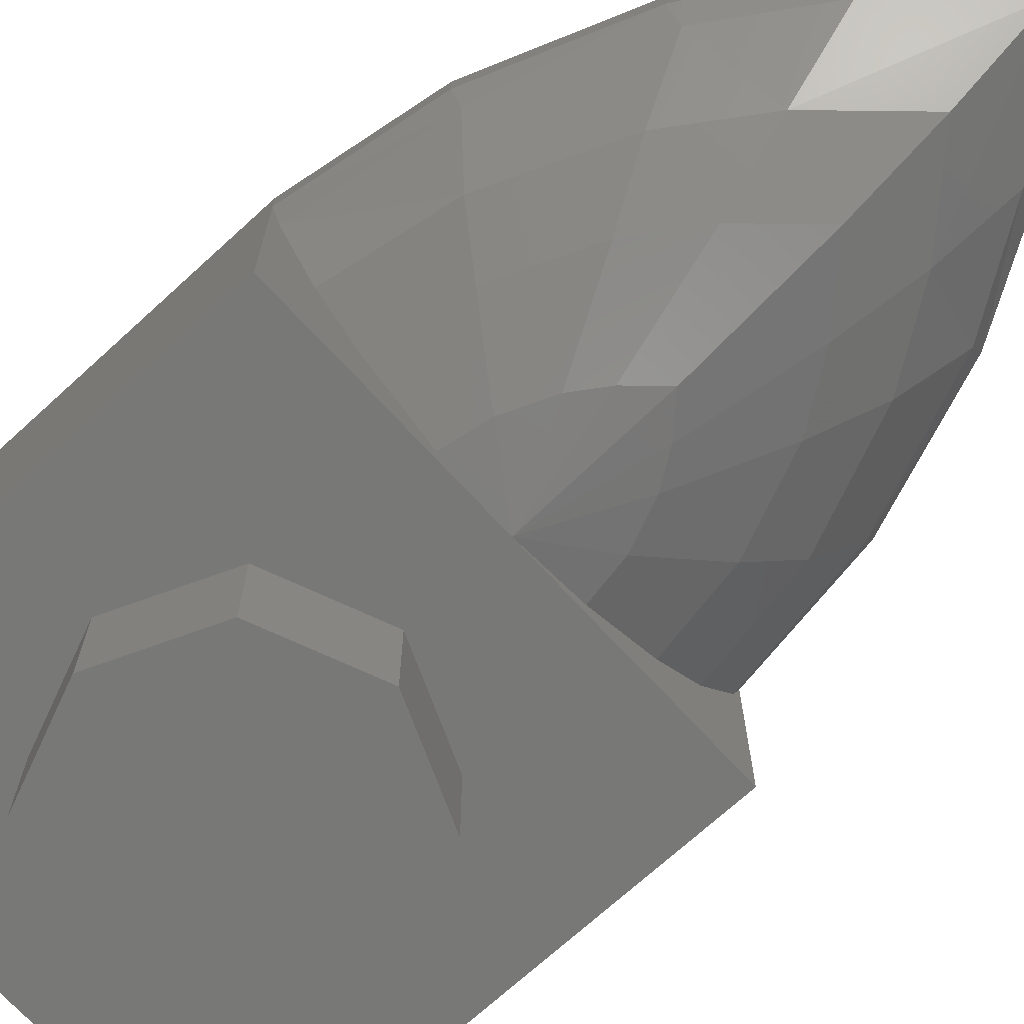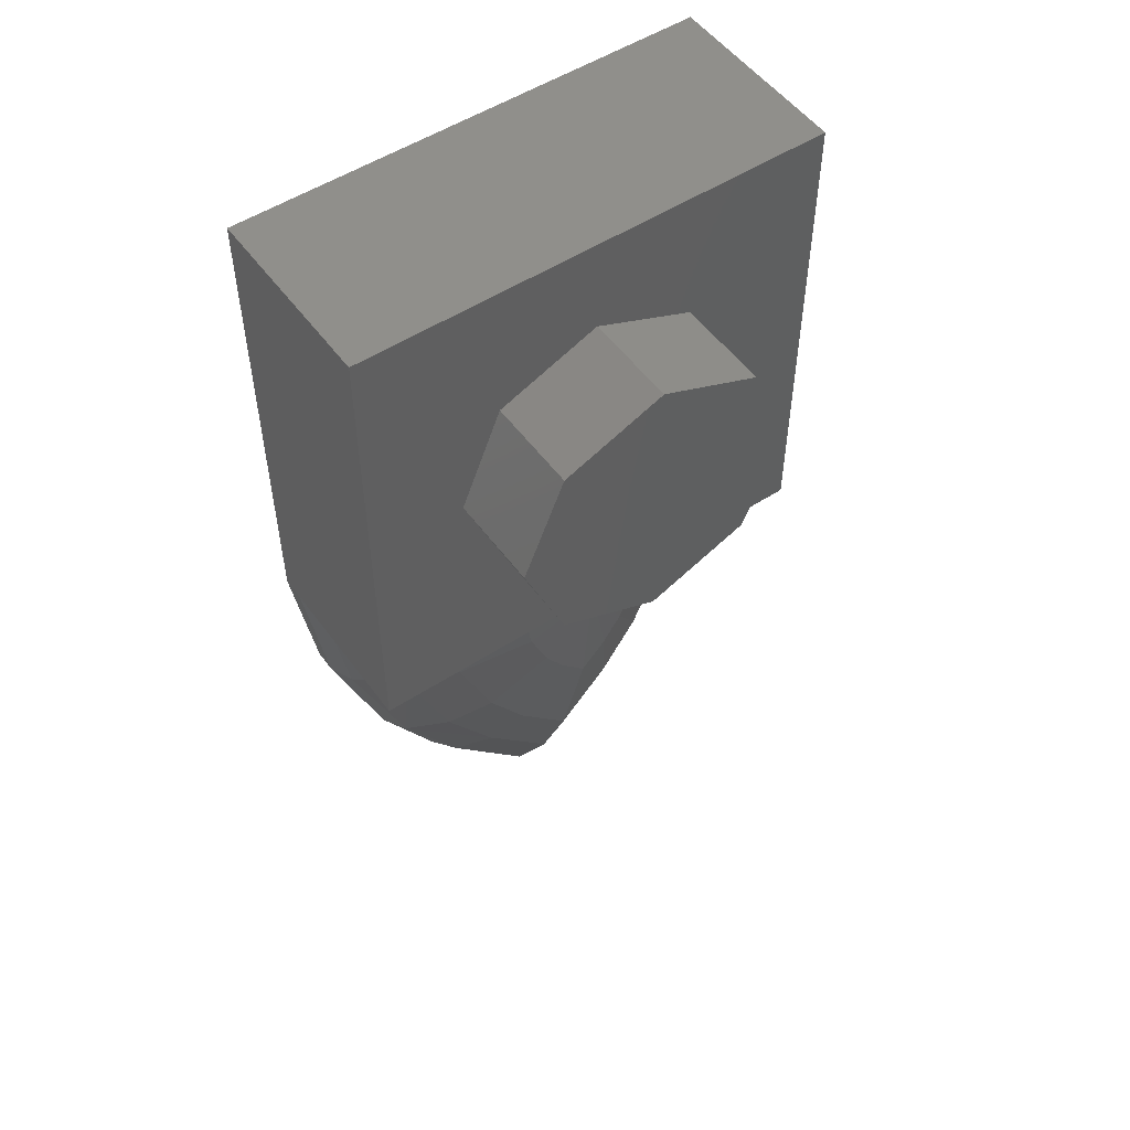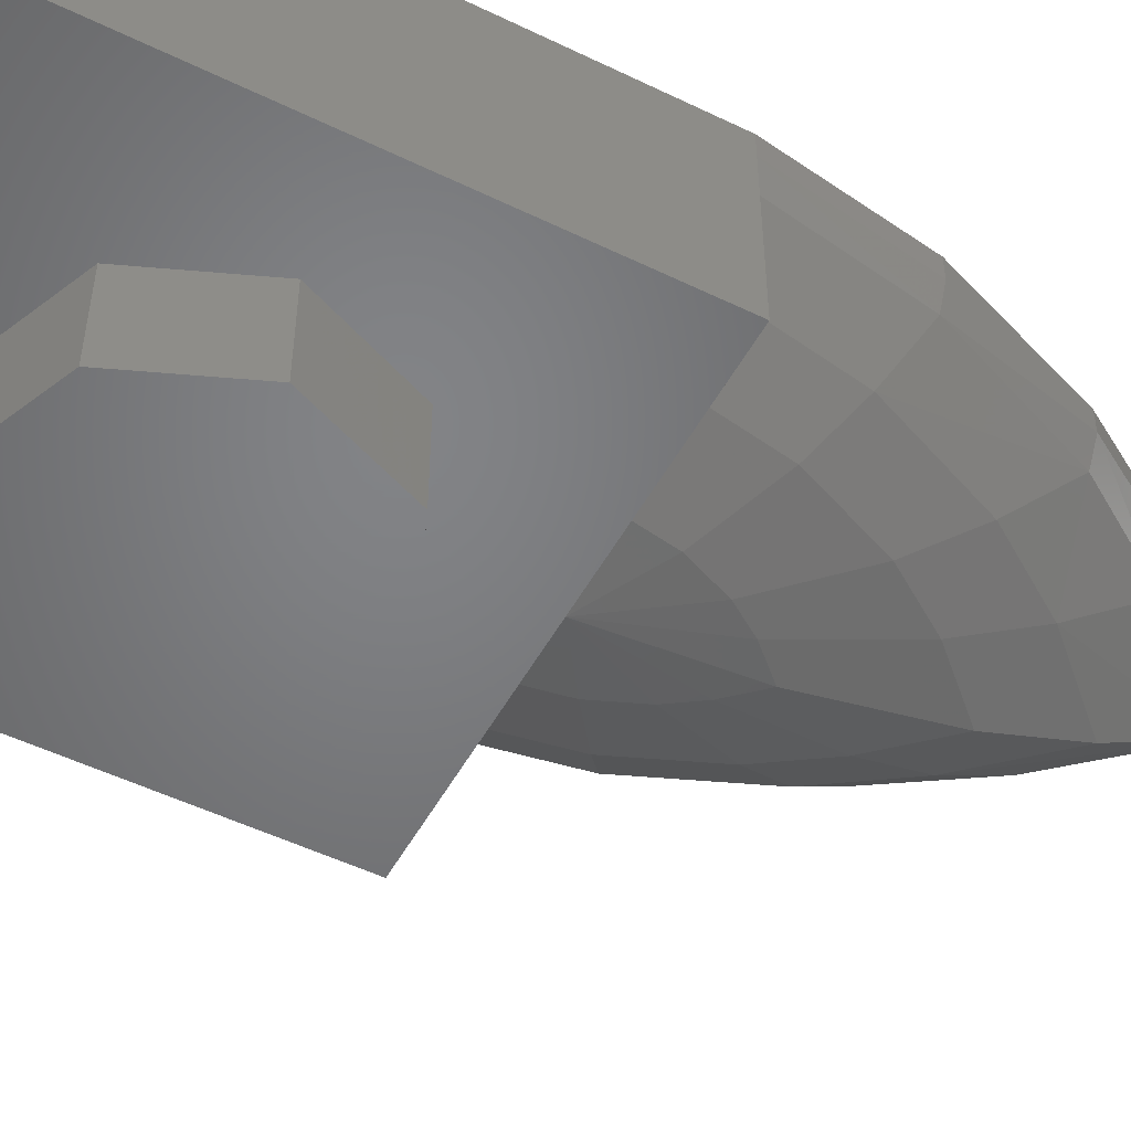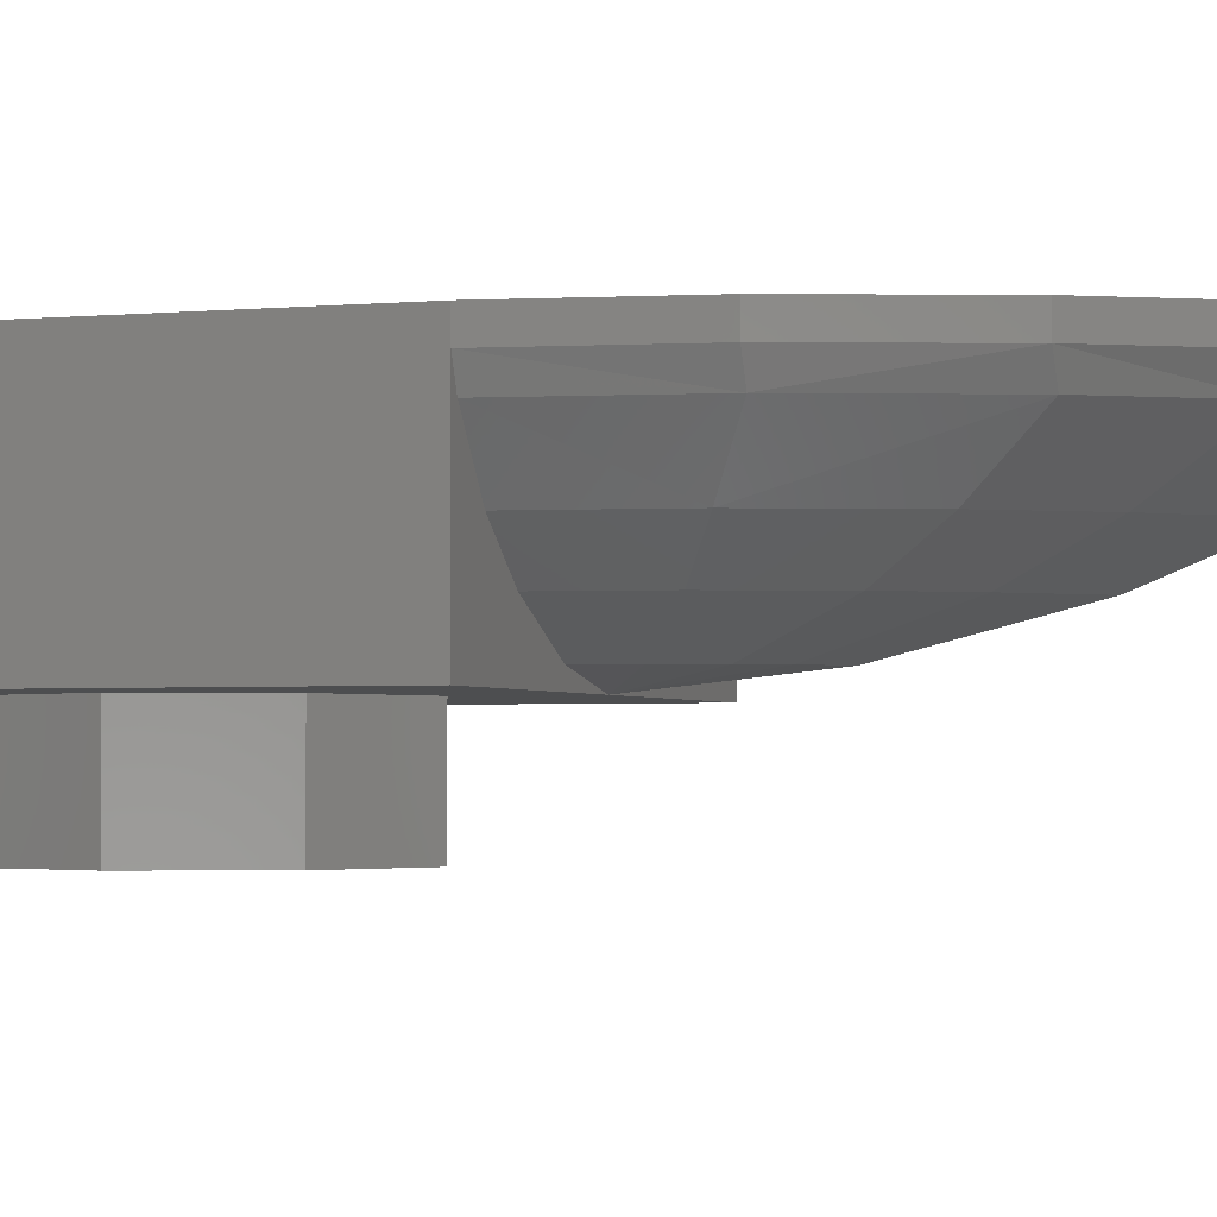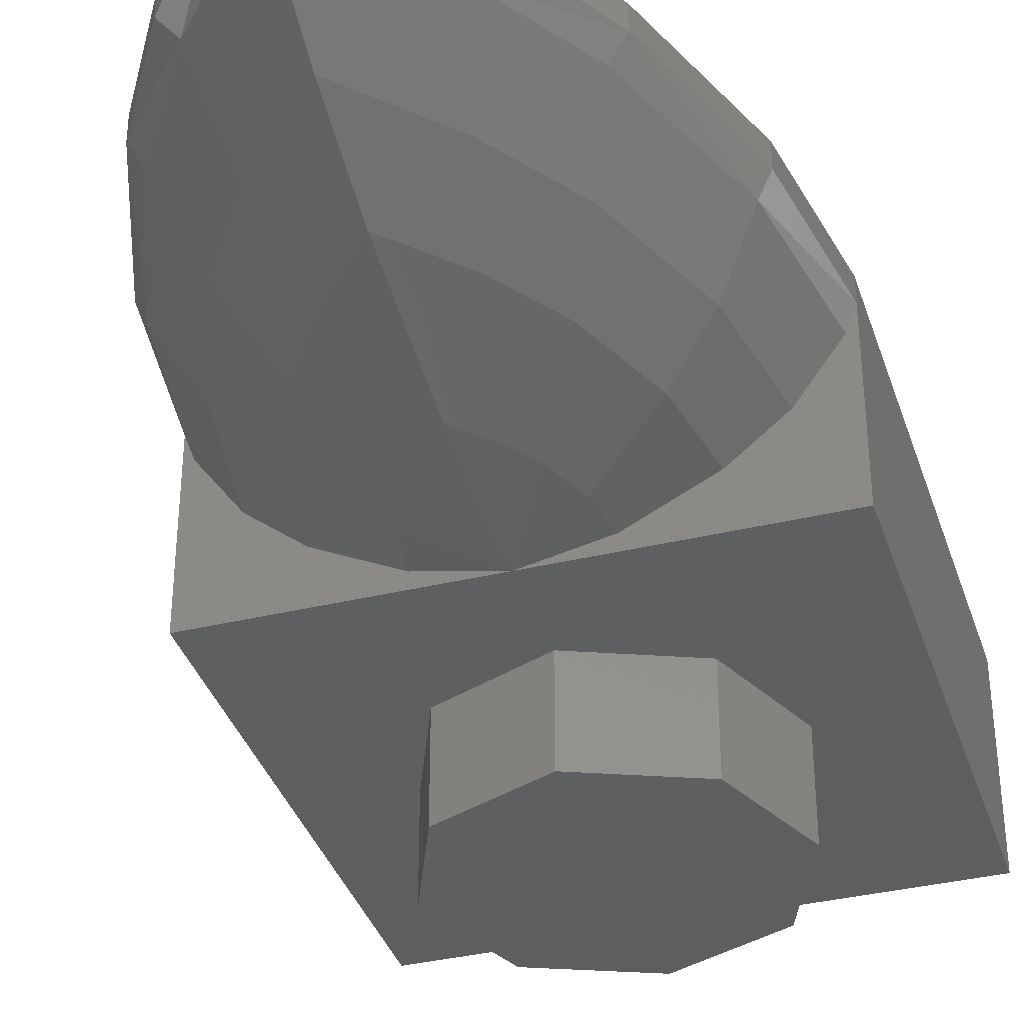
<metadata>
{"format":"stl","ext":"stl","renderer":"f3d","projection":"perspective","resolution":1024,"background":"white","views":[{"elev":-70.5,"azim":132.5,"up":"+Y"},{"elev":52.2,"azim":-35.1,"up":"+Z"},{"elev":-51.1,"azim":62.1,"up":"+Y"},{"elev":-2.5,"azim":109.1,"up":"+Y"},{"elev":-36.7,"azim":-162.7,"up":"+Y"}]}
</metadata>
<code>
# stl→obj: 111 verts, 201 faces
v 0 0 -0.4
v 0.12 0.025 -0.4
v 0.4 0 -0.4
v -0.4 0 -0.4
v -0.4 0.28 -0.4
v -0.385 0.24 -0.4
v -0.12 0.025 -0.4
v 0.24 0.085 -0.4
v -0.32 0.15 -0.4
v -0.24 0.085 -0.4
v 0.32 0.15 -0.4
v 0.385 0.24 -0.4
v -0.4 0.32 -0.4
v -0.24 0.32 -0.24
v -0.24 0.32 -0.4
v 0.24 0.32 -0.4
v 0.24 0.32 -0.24
v 0.4 0.32 -0.4
v 0.4 0.28 -0.4
v -0.045 0.025 -0.592
v 0 0.025 -0.64
v 0.045 0.025 -0.592
v 0.07752 0.025 -0.544
v -0.1075 0.025 -0.472
v -0.07752 0.025 -0.544
v 0.1075 0.025 -0.472
v 0 0.24 -1.2
v 0 0.15 -1.04
v -0.12 0.15 -0.912
v 0.1444 0.24 -1.04
v 0.12 0.15 -0.912
v 0.04 0.28 -1.2
v -0.04 0.28 -1.2
v -0.1444 0.24 -1.04
v 0.175 0.28 -1.04
v -0.3625 0.28 -0.64
v -0.3449 0.24 -0.64
v 0.3449 0.24 -0.64
v 0.2486 0.24 -0.88
v -0.2067 0.15 -0.784
v -0.2486 0.24 -0.88
v -0.175 0.28 -1.04
v 0.2725 0.28 -0.88
v -0.2725 0.28 -0.88
v 0.2067 0.15 -0.784
v -0.2867 0.15 -0.592
v 0.2867 0.15 -0.592
v 0.3625 0.28 -0.64
v 0 0.32 -1.04
v -0.09 0.32 -0.912
v -0.05396 0.291 -0.912
v -0.04 0.32 -1.2
v 0.04 0.32 -1.2
v 0 0.275 -0.912
v 0.05396 0.291 -0.912
v 0.09 0.32 -0.912
v 0 0.2 -0.4
v -0.144 0.2425 -0.4
v 0.144 0.2425 -0.4
v 0.24 0.32 0.24
v 0.4 0.32 0.4
v -0.24 0.32 0.24
v -0.4 0.32 0.4
v 0 0.085 -0.88
v -0.09 0.085 -0.784
v 0.09 0.085 -0.784
v 0.175 0.32 -1.04
v -0.175 0.32 -1.04
v -0.3625 0.32 -0.64
v 0.3625 0.32 -0.64
v 0.155 0.085 -0.688
v -0.155 0.085 -0.688
v -0.215 0.085 -0.544
v 0.215 0.085 -0.544
v 0.2725 0.32 -0.88
v -0.2725 0.32 -0.88
v 0 0.2125 -0.592
v -0.129 0.2506 -0.592
v 0.129 0.2506 -0.592
v 0 0.2425 -0.784
v 0.093 0.27 -0.784
v -0.093 0.27 -0.784
v -0.215 0.32 -0.592
v 0.215 0.32 -0.592
v 0.155 0.32 -0.784
v -0.155 0.32 -0.784
v 0 -0.16 0.24
v 0 0 0.24
v -0.1697 0 0.1697
v -0.1697 -0.16 0.1697
v -0.24 0 -0
v -0.24 -0.16 -0
v -0.1697 0 -0.1697
v -0.1697 -0.16 -0.1697
v 0 0 -0.24
v 0 -0.16 -0.24
v 0.1697 0 -0.1697
v 0.1697 -0.16 -0.1697
v 0.24 0 0
v 0.24 -0.16 0
v 0.1697 0 0.1697
v 0.1697 -0.16 0.1697
v -0 0 0.24
v -0 -0.16 0.24
v 0.4 0 0.4
v -0.4 0 0.4
v -0.24 0.16 0.24
v 0.24 0.16 0.24
v 0.24 0.16 -0.24
v -0.24 0.16 -0.24
v 0 -0.16 0
f 1 2 3
f 4 5 6
f 4 7 1
f 3 2 8
f 4 9 10
f 3 11 12
f 13 14 15
f 10 7 4
f 8 11 3
f 16 17 18
f 12 19 3
f 6 9 4
f 1 20 21
f 1 22 23
f 1 24 25
f 1 26 2
f 21 22 1
f 27 28 29
f 27 30 31
f 32 27 33
f 33 27 34
f 32 35 30
f 25 20 1
f 23 26 1
f 5 36 37
f 19 12 38
f 7 24 1
f 31 28 27
f 29 34 27
f 31 30 39
f 29 40 41
f 30 27 32
f 34 42 33
f 30 35 43
f 34 41 44
f 41 34 29
f 39 45 31
f 41 40 46
f 39 38 47
f 44 42 34
f 43 39 30
f 44 41 37
f 43 48 38
f 47 45 39
f 46 37 41
f 38 39 43
f 38 48 19
f 37 36 44
f 37 6 5
f 49 50 51
f 52 49 53
f 51 54 49
f 55 56 49
f 57 58 59
f 49 54 55
f 18 17 60
f 18 60 61
f 61 60 62
f 61 62 63
f 63 62 14
f 63 14 13
f 46 9 6
f 46 6 37
f 47 38 12
f 47 12 11
f 64 21 20
f 64 20 65
f 64 66 22
f 64 22 21
f 28 64 65
f 28 65 29
f 28 31 66
f 28 66 64
f 32 53 67
f 32 67 35
f 33 42 68
f 33 68 52
f 5 13 69
f 5 69 36
f 19 48 70
f 19 70 18
f 71 23 22
f 71 22 66
f 72 25 24
f 72 24 73
f 72 65 20
f 72 20 25
f 71 74 26
f 71 26 23
f 40 29 65
f 40 65 72
f 45 71 66
f 45 66 31
f 40 72 73
f 40 73 46
f 45 47 74
f 45 74 71
f 8 2 26
f 8 26 74
f 10 73 24
f 10 24 7
f 43 35 67
f 43 67 75
f 44 76 68
f 44 68 42
f 43 75 70
f 43 70 48
f 44 36 69
f 44 69 76
f 11 8 74
f 11 74 47
f 9 46 73
f 9 73 10
f 57 77 78
f 57 78 58
f 57 59 79
f 57 79 77
f 80 77 79
f 80 79 81
f 80 54 51
f 80 51 82
f 80 81 55
f 80 55 54
f 80 82 78
f 80 78 77
f 53 49 56
f 53 56 67
f 52 68 50
f 52 50 49
f 13 15 83
f 13 83 69
f 18 70 84
f 18 84 16
f 85 56 55
f 85 55 81
f 86 82 51
f 86 51 50
f 85 81 79
f 85 79 84
f 86 83 78
f 86 78 82
f 15 58 78
f 15 78 83
f 16 84 79
f 16 79 59
f 15 16 59
f 15 59 58
f 76 86 50
f 76 50 68
f 75 85 84
f 75 84 70
f 75 67 56
f 75 56 85
f 76 69 83
f 76 83 86
f 53 32 33
f 53 33 52
f 87 88 89
f 87 89 90
f 90 89 91
f 90 91 92
f 92 91 93
f 92 93 94
f 94 93 95
f 94 95 96
f 96 95 97
f 96 97 98
f 98 97 99
f 98 99 100
f 100 99 101
f 100 101 102
f 102 101 103
f 102 103 104
f 3 18 61
f 3 61 105
f 106 63 13
f 106 13 4
f 105 61 63
f 105 63 106
f 4 3 105
f 4 105 106
f 107 108 109
f 107 109 110
f 107 62 60
f 107 60 108
f 110 14 62
f 110 62 107
f 109 17 14
f 109 14 110
f 108 60 17
f 108 17 109
f 14 17 16
f 14 16 15
f 111 87 90
f 111 90 92
f 111 92 94
f 111 94 96
f 111 96 98
f 111 98 100
f 111 100 102
f 111 102 104

</code>
